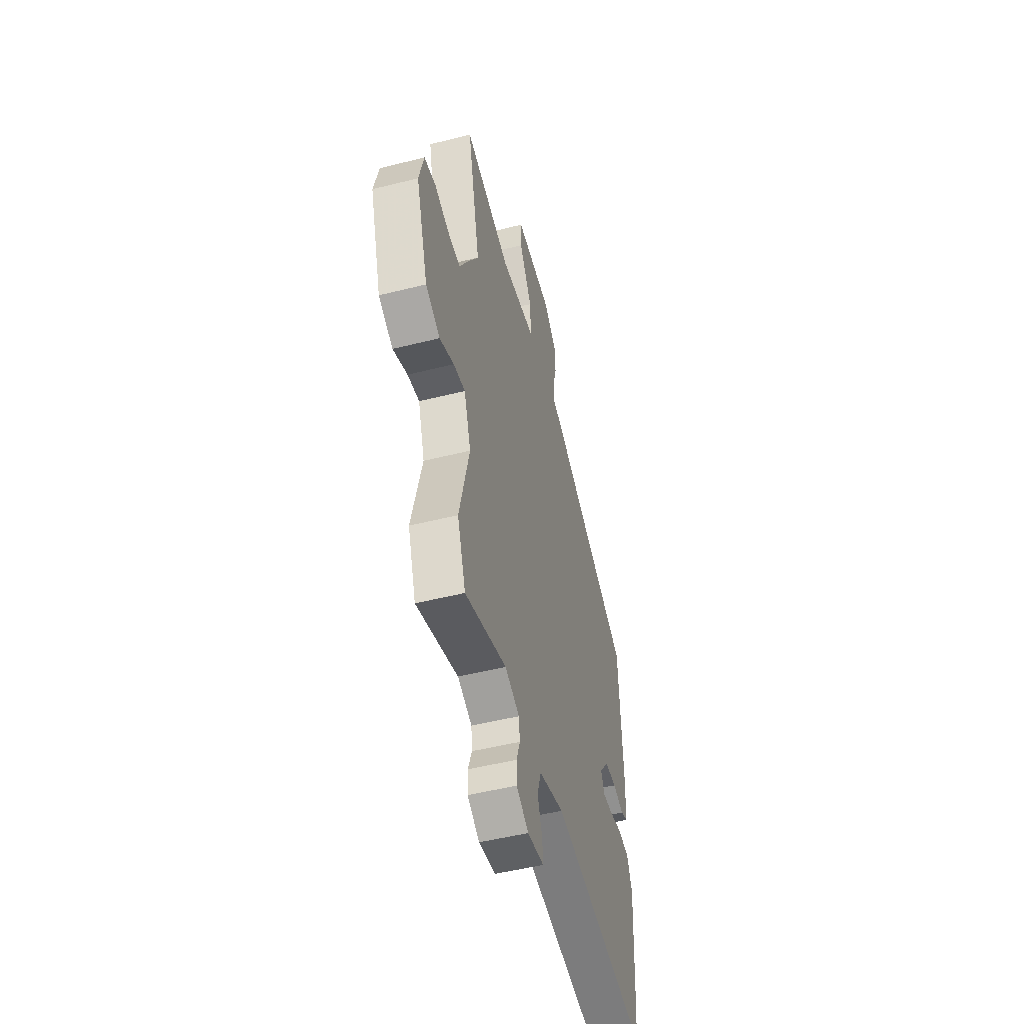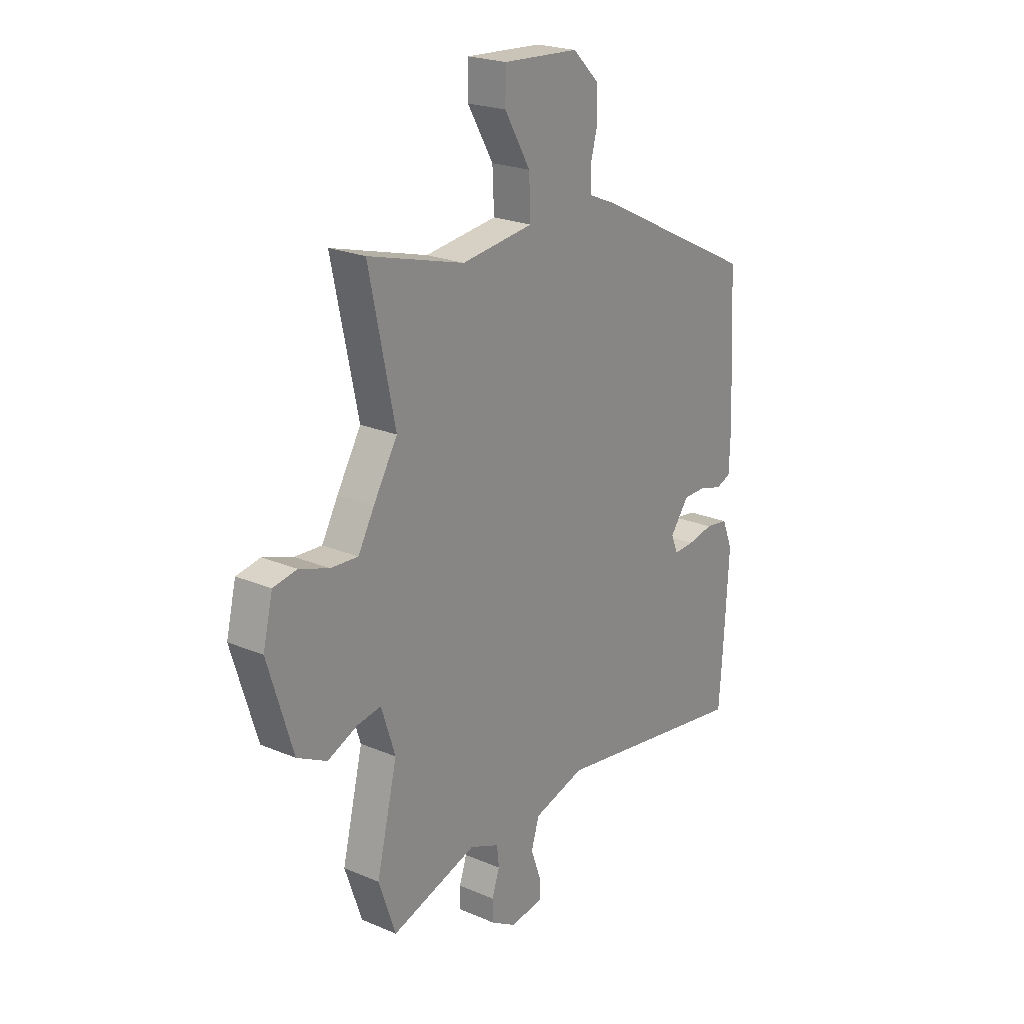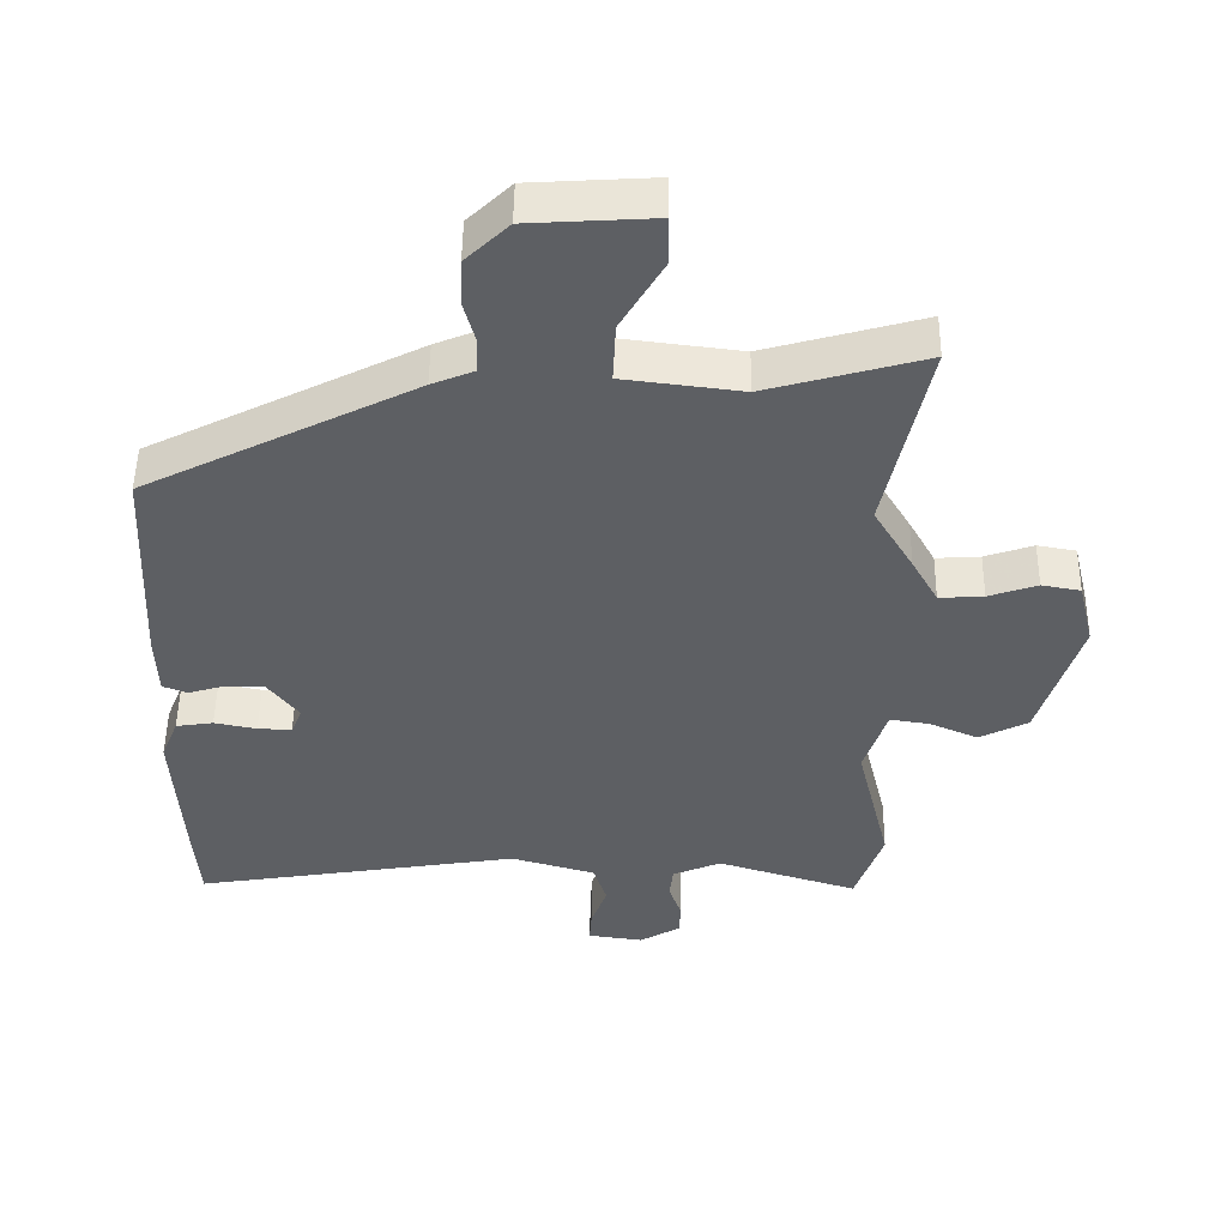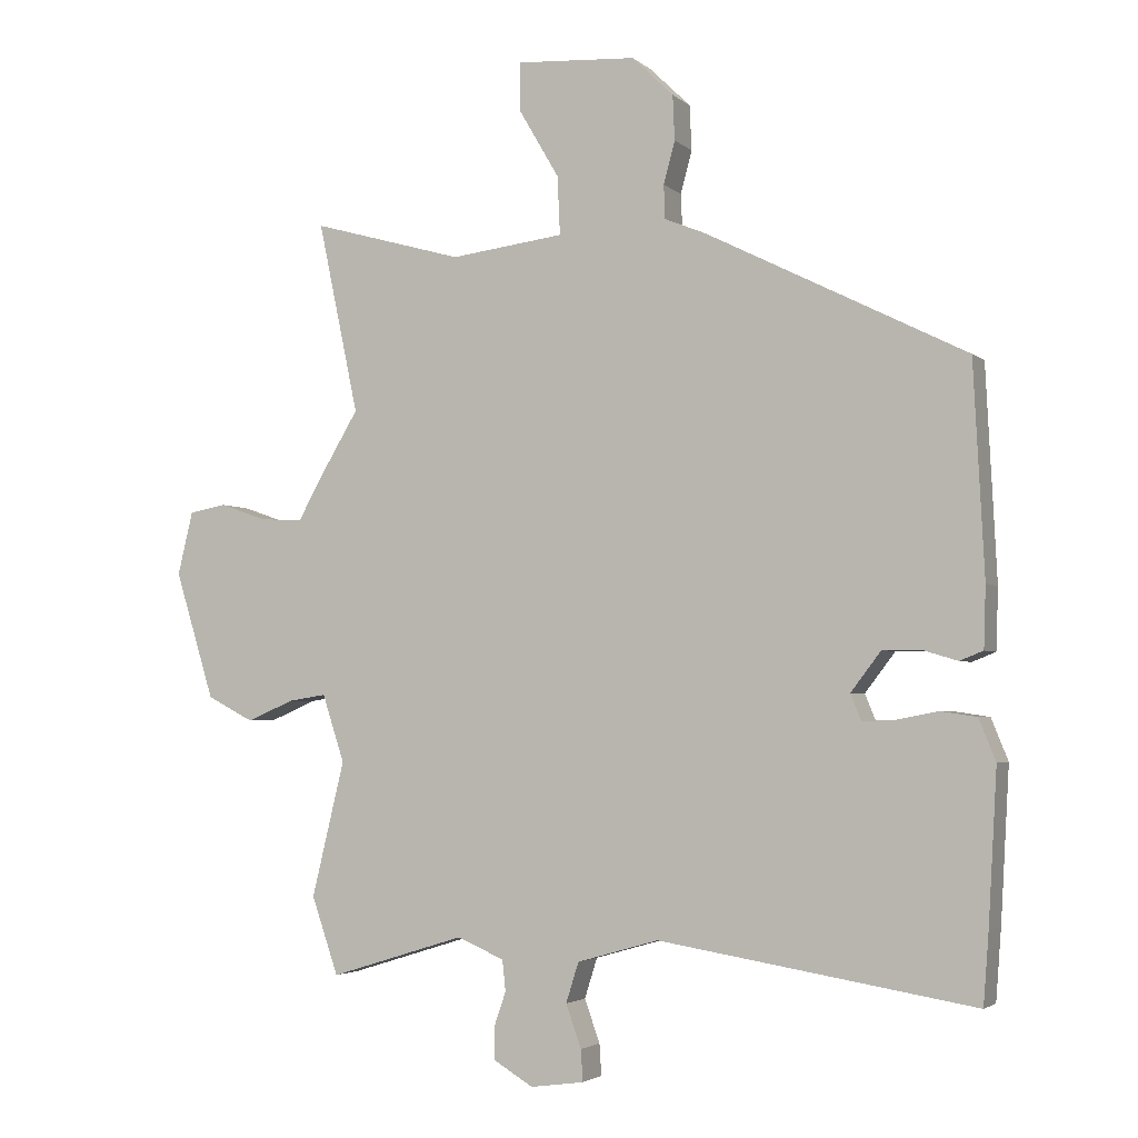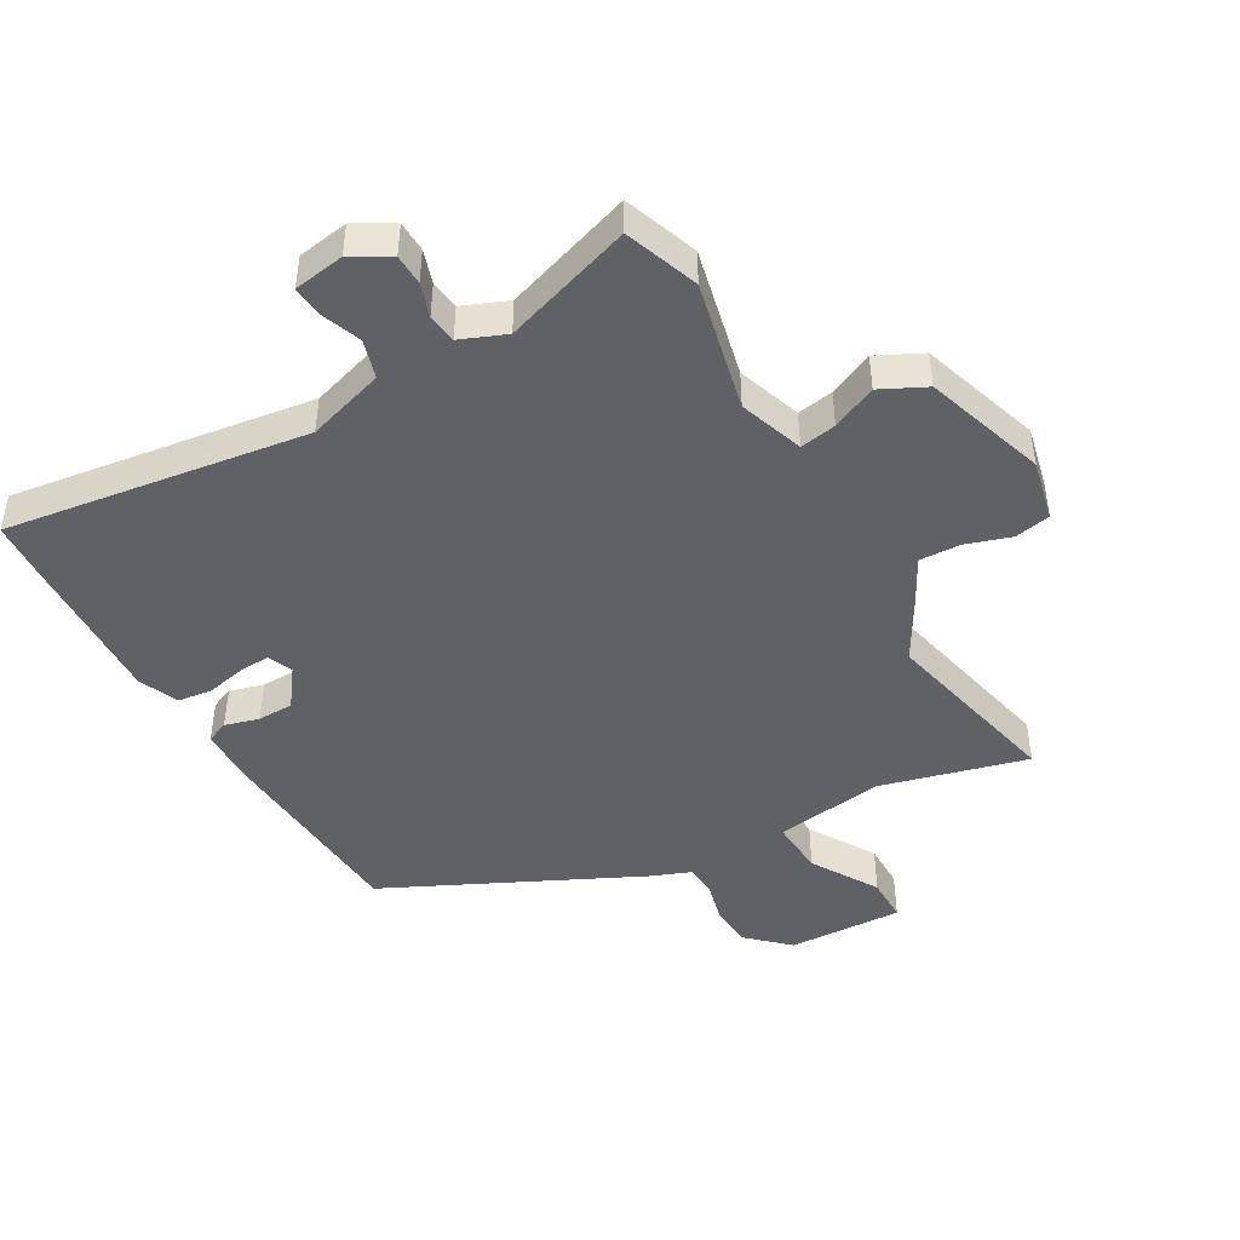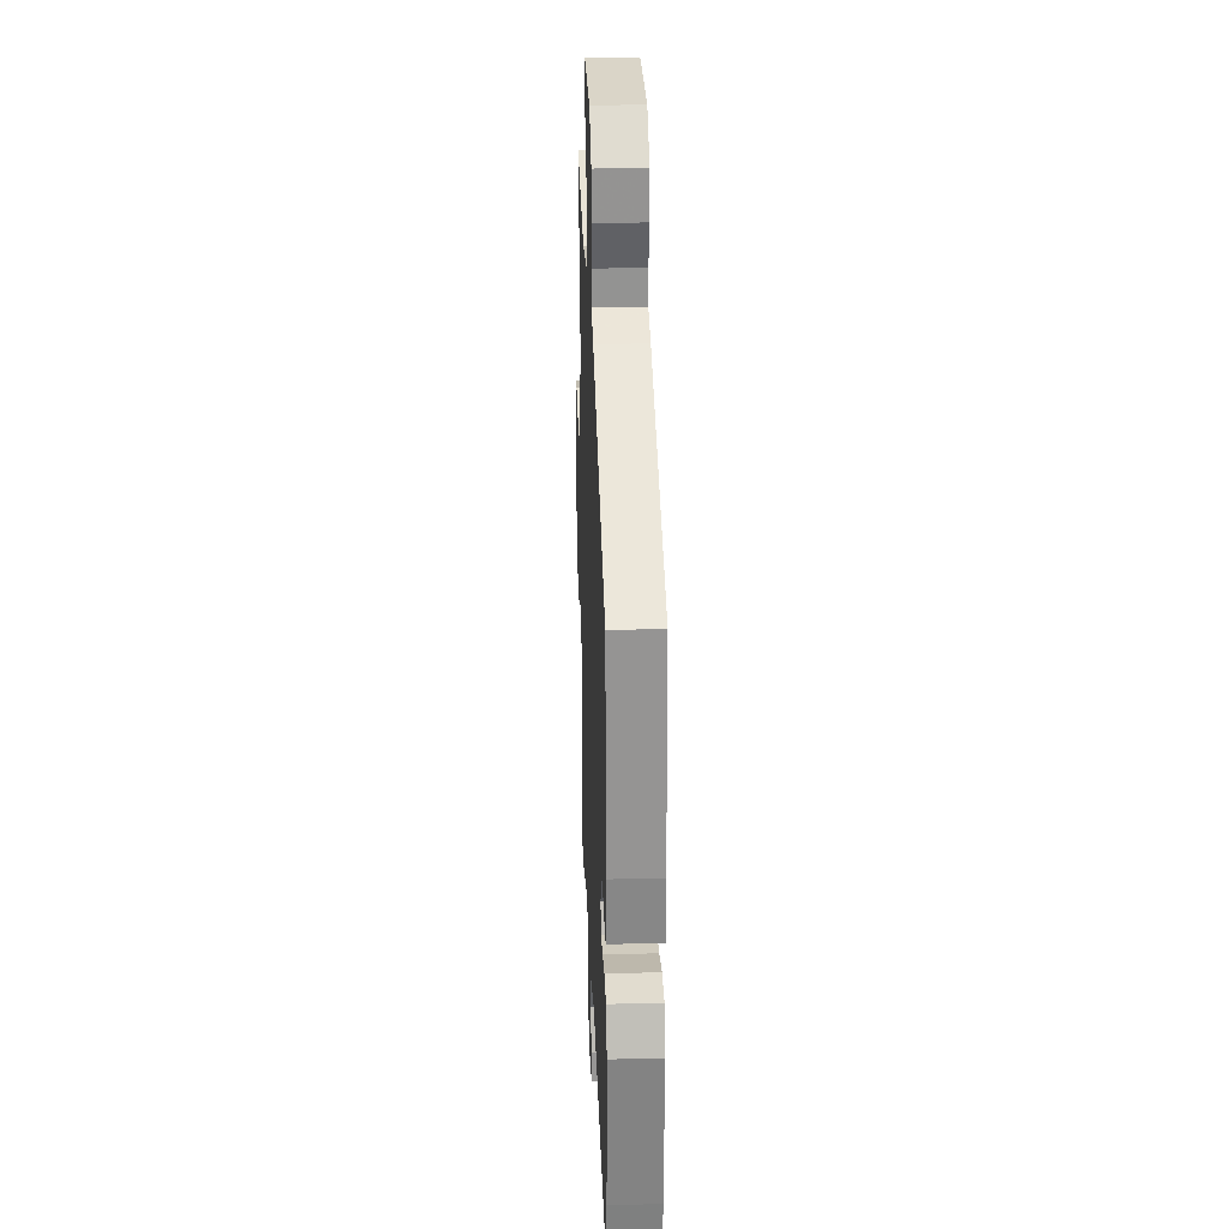
<metadata>
{"format":"obj","ext":"obj","renderer":"f3d","projection":"perspective","resolution":1024,"background":"white","views":[{"elev":-50.3,"azim":-74.6,"up":"+Z"},{"elev":22.5,"azim":-53.8,"up":"+Z"},{"elev":50.1,"azim":-179.2,"up":"+Z"},{"elev":-3.2,"azim":23.1,"up":"+Z"},{"elev":-45.6,"azim":-149.3,"up":"+Y"},{"elev":25.9,"azim":87.7,"up":"+Z"}]}
</metadata>
<code>
v -0.461 0.07 0.315
v -0.522 0.07 0.602
v -0.295 0.07 0.538
v -0.125 0.07 0.559
v -0.129 0.07 0.646
v -0.19 0.07 0.75
v -0.189 0.07 0.821
v -0.01 0.07 0.81
v 0.052 0.07 0.75
v 0.055 0.07 0.683
v 0.038 0.07 0.62
v 0.04 0.07 0.57
v 0.101 0.07 0.545
v 0.489 0.07 0.35
v 0.505 0.07 0.035
v 0.502 0.07 -0.056
v 0.467 0.07 -0.07
v 0.414 0.07 -0.054
v 0.358 0.07 -0.054
v 0.313 0.07 -0.113
v 0.329 0.07 -0.152
v 0.378 0.07 -0.15
v 0.439 0.07 -0.138
v 0.493 0.07 -0.146
v 0.518 0.07 -0.208
v 0.505 0.07 -0.434
v 0.497 0.07 -0.539
v 0.026 0.07 -0.463
v -0.096 0.07 -0.498
v -0.115 0.07 -0.558
v -0.092 0.07 -0.622
v -0.089 0.07 -0.669
v -0.169 0.07 -0.68
v -0.228 0.07 -0.645
v -0.229 0.07 -0.597
v -0.211 0.07 -0.545
v -0.216 0.07 -0.499
v -0.286 0.07 -0.469
v -0.489 0.07 -0.532
v -0.529 0.07 -0.416
v -0.48 0.07 -0.214
v -0.513 0.07 -0.113
v -0.57 0.07 -0.122
v -0.64 0.07 -0.152
v -0.71 0.07 -0.116
v -0.769 0.07 0.075
v -0.746 0.07 0.17
v -0.69 0.07 0.18
v -0.62 0.07 0.156
v -0.556 0.07 0.152
v -0.518 0.07 0.22
v -0.461 0 0.315
v -0.522 0 0.602
v -0.295 0 0.538
v -0.125 0 0.559
v -0.129 0 0.646
v -0.19 0 0.75
v -0.189 0 0.821
v -0.01 0 0.81
v 0.052 0 0.75
v 0.055 0 0.683
v 0.038 0 0.62
v 0.04 0 0.57
v 0.101 0 0.545
v 0.489 0 0.35
v 0.505 0 0.035
v 0.502 0 -0.056
v 0.467 0 -0.07
v 0.414 0 -0.054
v 0.358 0 -0.054
v 0.313 0 -0.113
v 0.329 0 -0.152
v 0.378 0 -0.15
v 0.439 0 -0.138
v 0.493 0 -0.146
v 0.518 0 -0.208
v 0.505 0 -0.434
v 0.497 0 -0.539
v 0.026 0 -0.463
v -0.096 0 -0.498
v -0.115 0 -0.558
v -0.092 0 -0.622
v -0.089 0 -0.669
v -0.169 0 -0.68
v -0.228 0 -0.645
v -0.229 0 -0.597
v -0.211 0 -0.545
v -0.216 0 -0.499
v -0.286 0 -0.469
v -0.489 0 -0.532
v -0.529 0 -0.416
v -0.48 0 -0.214
v -0.513 0 -0.113
v -0.57 0 -0.122
v -0.64 0 -0.152
v -0.71 0 -0.116
v -0.769 0 0.075
v -0.746 0 0.17
v -0.69 0 0.18
v -0.62 0 0.156
v -0.556 0 0.152
v -0.518 0 0.22
f 50 51 1
f 47 48 49
f 46 47 49
f 45 46 49
f 44 45 49
f 43 44 49
f 42 43 49 50
f 41 42 50 1
f 38 39 40 41
f 37 38 41 1
f 34 35 36
f 33 34 36
f 32 33 36
f 31 32 36
f 30 31 36
f 29 30 36 37
f 1 2 3
f 37 1 3
f 29 37 3
f 28 29 3
f 26 27 28
f 25 26 28
f 24 25 28
f 23 24 28
f 22 23 28
f 21 22 28
f 28 3 4
f 21 28 4
f 20 21 4
f 16 17 18
f 15 16 18
f 14 15 18
f 13 14 18
f 12 13 18
f 12 18 19
f 9 10 11
f 8 9 11
f 7 8 11
f 6 7 11
f 5 6 11
f 5 11 12
f 12 19 20
f 5 12 20
f 4 5 20
f 52 102 101
f 100 99 98
f 100 98 97
f 100 97 96
f 100 96 95
f 100 95 94
f 101 100 94 93
f 52 101 93 92
f 92 91 90 89
f 52 92 89 88
f 87 86 85
f 87 85 84
f 87 84 83
f 87 83 82
f 87 82 81
f 88 87 81 80
f 54 53 52
f 54 52 88
f 54 88 80
f 54 80 79
f 79 78 77
f 79 77 76
f 79 76 75
f 79 75 74
f 79 74 73
f 79 73 72
f 55 54 79
f 55 79 72
f 55 72 71
f 69 68 67
f 69 67 66
f 69 66 65
f 69 65 64
f 69 64 63
f 70 69 63
f 62 61 60
f 62 60 59
f 62 59 58
f 62 58 57
f 62 57 56
f 63 62 56
f 71 70 63
f 71 63 56
f 71 56 55
f 1 52 53 2
f 2 53 54 3
f 3 54 55 4
f 4 55 56 5
f 5 56 57 6
f 6 57 58 7
f 7 58 59 8
f 8 59 60 9
f 9 60 61 10
f 10 61 62 11
f 11 62 63 12
f 12 63 64 13
f 13 64 65 14
f 14 65 66 15
f 15 66 67 16
f 16 67 68 17
f 17 68 69 18
f 18 69 70 19
f 19 70 71 20
f 20 71 72 21
f 21 72 73 22
f 22 73 74 23
f 23 74 75 24
f 24 75 76 25
f 25 76 77 26
f 26 77 78 27
f 27 78 79 28
f 28 79 80 29
f 29 80 81 30
f 30 81 82 31
f 31 82 83 32
f 32 83 84 33
f 33 84 85 34
f 34 85 86 35
f 35 86 87 36
f 36 87 88 37
f 37 88 89 38
f 38 89 90 39
f 39 90 91 40
f 40 91 92 41
f 41 92 93 42
f 42 93 94 43
f 43 94 95 44
f 44 95 96 45
f 45 96 97 46
f 46 97 98 47
f 47 98 99 48
f 48 99 100 49
f 49 100 101 50
f 50 101 102 51
f 51 102 52 1

</code>
